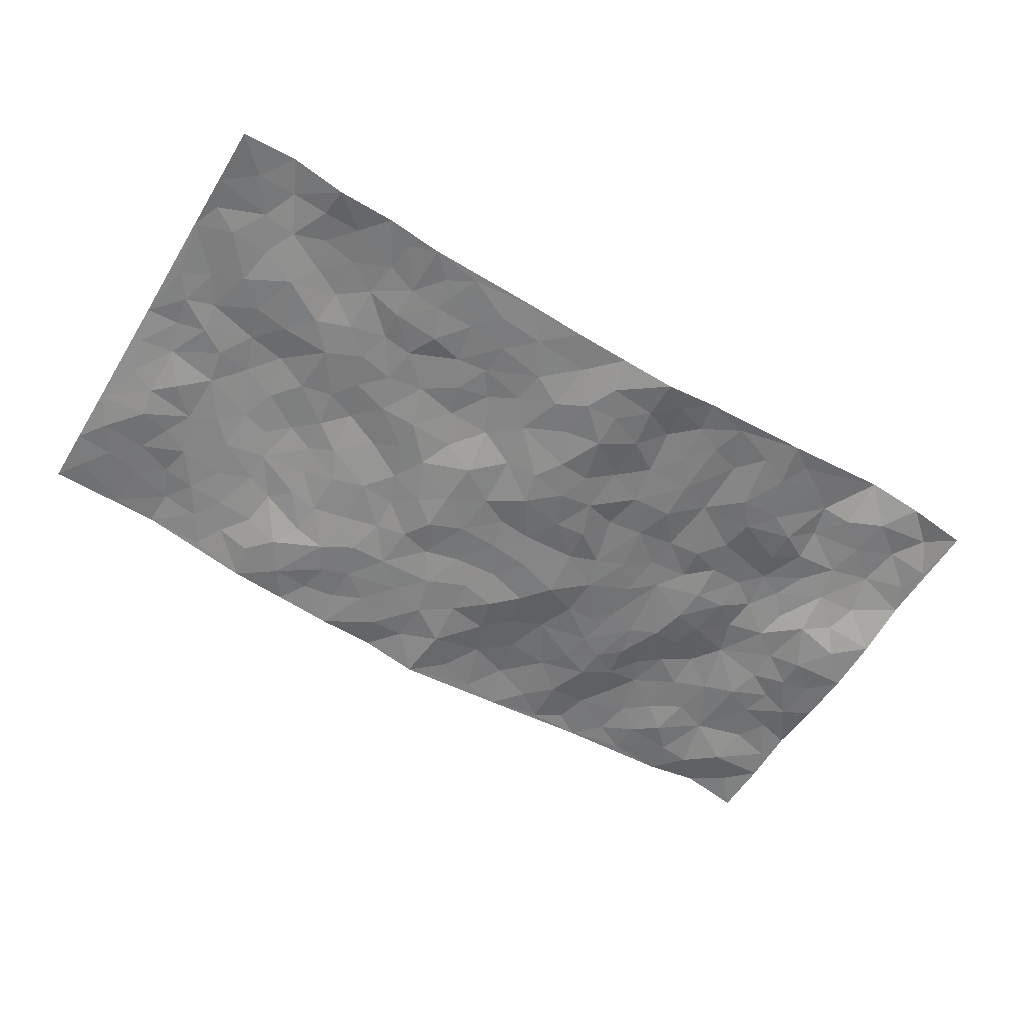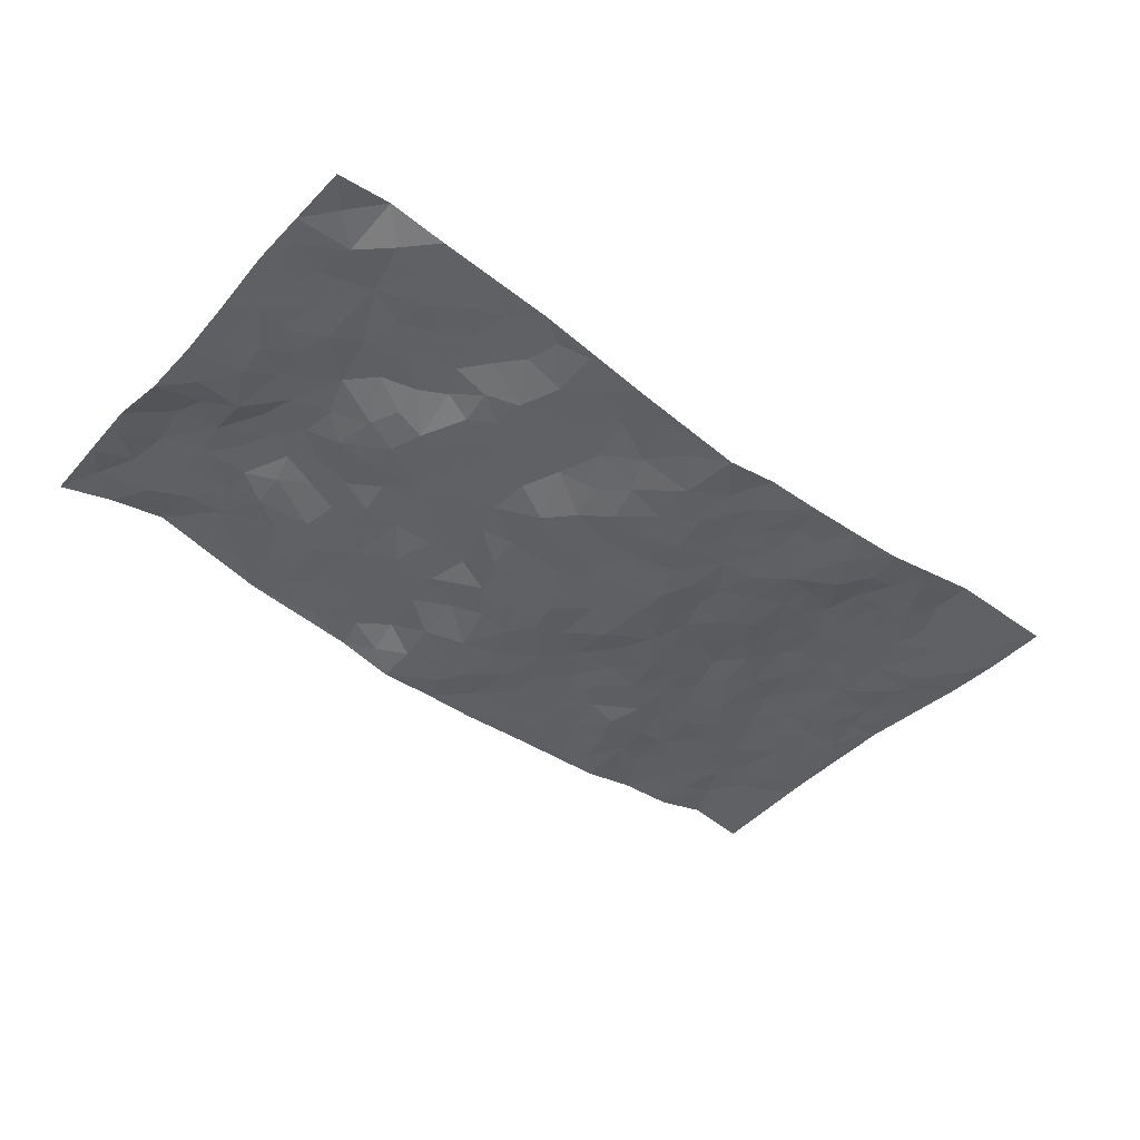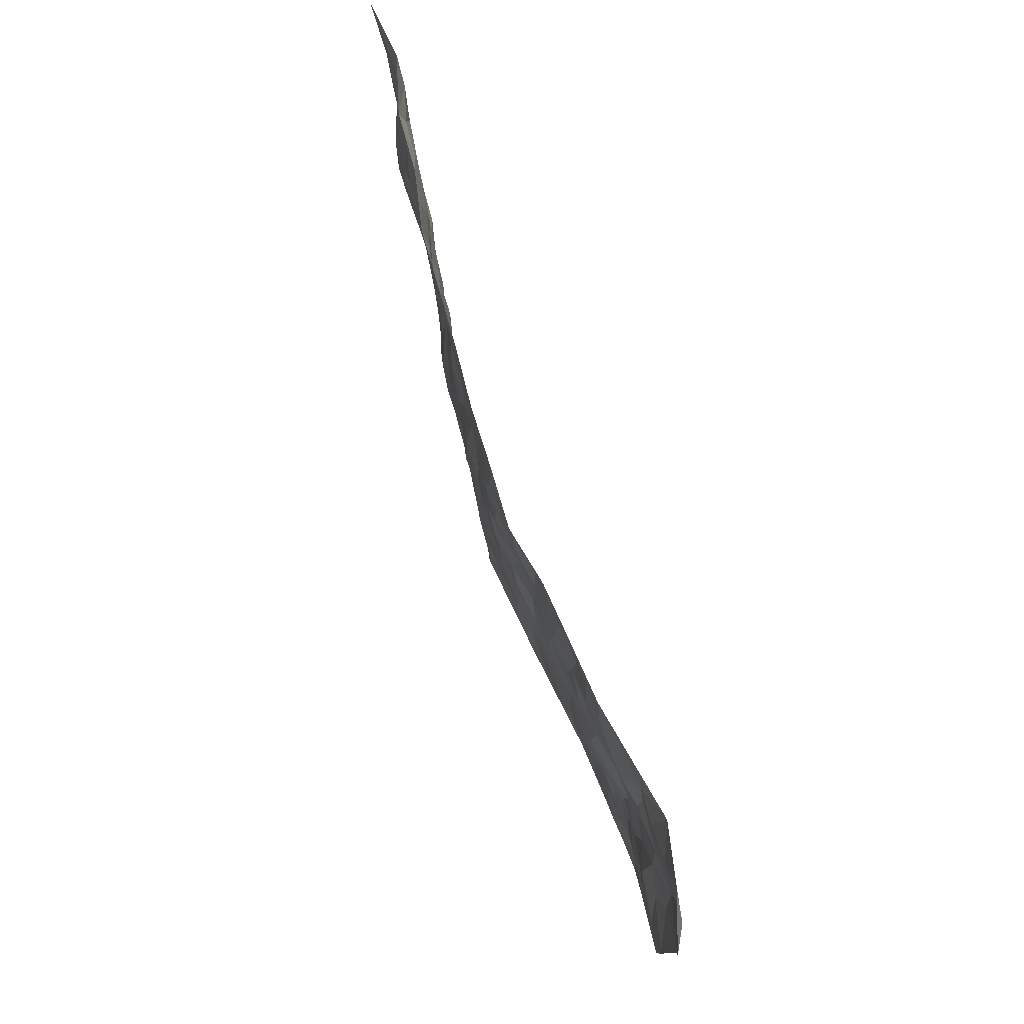
<metadata>
{"format":"obj","ext":"obj","renderer":"f3d","projection":"perspective","resolution":1024,"background":"white","views":[{"elev":-59.7,"azim":148.8,"up":"+Z"},{"elev":-43.1,"azim":-40.7,"up":"+Z"},{"elev":78.5,"azim":-108.3,"up":"+Y"}]}
</metadata>
<code>
v -0.9807 0.006032 0.03334
v -0.9711 0.9953 -0.003354
v 0.9804 0.003218 0.0397
v 0.979 0.998 0.02576
v -0.7944 0.394 0.02414
v -0.9748 0.5021 -0.008412
v -0.8562 0.3601 0.02171
v 5.331e-05 0.001335 -0.05561
v -0.9802 0.2558 0.02987
v -0.9215 0.341 0.017
v -0.7374 0.002742 0.03408
v -0.9818 0.1311 0.02822
v -0.7093 0.2937 0.0337
v -0.8593 0.008966 0.05613
v -0.84 0.291 0.02646
v -0.4891 0.000508 0.01411
v -0.9598 0.1932 0.02853
v -0.2925 0.1664 -0.01156
v -0.7749 0.3234 0.02288
v -0.8641 0.1241 0.02559
v -0.926 0.06929 0.03749
v -0.7978 0.06692 0.03263
v -0.6734 0.1274 0.01955
v -0.7255 0.07582 0.02796
v -0.8747 0.2109 0.03352
v -0.9102 0.274 0.0276
v -0.7695 0.1789 0.03802
v -0.6918 0.2104 0.03032
v -0.8591 0.4889 0.001569
v -0.9777 0.3785 0.006655
v -0.7343 0.9942 0.05857
v -0.535 0.222 0.02095
v 0.2607 0.1569 -0.03221
v -0.9769 0.7478 0.01429
v -0.3675 0.392 -0.01212
v -0.7818 0.7517 0.03707
v -0.7988 0.8297 0.03753
v -0.5817 0.4421 0.01299
v -0.5987 0.605 0.02855
v -0.4919 0.998 0.006935
v -0.9532 0.6863 0.009546
v -0.6599 0.562 0.03429
v -0.3906 0.7528 -0.002117
v -0.5077 0.2796 0.01448
v -0.4598 0.2241 0.001125
v -0.4938 0.1615 0.0158
v -0.4491 0.6353 -0.00316
v -0.3664 0.5587 -0.00624
v 0.1658 0.4739 -0.0489
v -0.3338 0.22 -0.01557
v -0.2094 0.6097 -0.02364
v -0.3751 0.6281 -0.005272
v -0.3011 0.05724 -0.01304
v -0.6272 0.7093 0.02427
v -0.3955 0.193 -0.01015
v -0.8686 0.6169 0.01756
v -0.03829 0.3482 -0.04477
v 0.05766 0.3397 -0.04522
v 0.2961 0.4514 -0.0229
v -0.09631 0.551 -0.04917
v -0.1667 0.5554 -0.04226
v 0.0906 0.6301 -0.04313
v -0.6302 0.3464 0.03437
v -0.7473 0.5733 0.03261
v -0.9488 0.8081 0.0187
v -0.5589 0.1286 0.02194
v -0.3665 0.01148 -0.003821
v -0.7929 0.4671 0.02235
v -0.6165 0.1721 0.02395
v -0.6147 0.0181 0.02418
v -0.2439 0.001797 -0.02327
v -0.6156 0.08805 0.01962
v -0.546 0.05243 0.02073
v -0.4298 0.03622 0.009574
v -0.4496 0.1031 0.01078
v -0.8901 0.6838 0.02805
v -0.9665 0.8716 0.008648
v -0.7345 0.5091 0.02708
v -0.001731 0.9966 -0.04253
v -0.8014 0.6745 0.03094
v -0.5601 0.315 0.02001
v -0.514 0.4607 -0.002888
v 0.005757 0.5709 -0.05753
v -0.04995 0.4828 -0.04677
v 0.003162 0.4197 -0.04753
v -0.1224 0.1282 -0.03148
v -0.5684 0.6694 0.02247
v -0.9098 0.5631 -0.001325
v -0.7311 0.6902 0.03938
v -0.4494 0.2958 -0.004582
v -0.6296 0.2677 0.02674
v -0.5014 0.6875 0.008044
v -0.1736 0.4844 -0.037
v -0.2631 0.4352 -0.02822
v -0.6457 0.6484 0.03542
v -0.01114 0.117 -0.05719
v -0.4155 0.5092 -0.004145
v -0.3436 0.2871 -0.01699
v -0.2408 0.5029 -0.0265
v -0.182 0.3816 -0.04582
v -0.9734 0.6257 -0.007768
v -0.7039 0.622 0.03855
v -0.8088 0.5804 0.01235
v -0.362 0.1092 -0.008332
v -0.5224 0.5329 0.002372
v -0.6808 0.4064 0.03893
v -0.1308 0.3241 -0.0478
v -0.1489 0.2495 -0.03775
v -0.5177 0.6109 0.01138
v 0.1074 0.7286 -0.04036
v -0.003151 0.215 -0.0522
v -0.07315 0.2733 -0.05279
v 0.004954 0.2887 -0.05093
v -0.4301 0.3627 -0.007664
v -0.1951 0.1837 -0.02465
v -0.6521 0.4877 0.0311
v -0.5564 0.3807 0.01061
v -0.4936 0.3907 -0.006449
v -0.3078 0.5233 -0.01827
v -0.2589 0.3495 -0.02656
v -0.3556 0.466 -0.01365
v -0.2252 0.2708 -0.02299
v -0.09142 0.4114 -0.04999
v -0.595 0.5315 0.0152
v -0.09143 0.1985 -0.04239
v -0.2111 0.09303 -0.01627
v -0.3994 0.2569 -0.01151
v -0.9242 0.44 0.004813
v -0.864 0.4222 0.0106
v 0.09253 0.4227 -0.0498
v 0.2089 0.2371 -0.03941
v 0.08239 0.5169 -0.04824
v 0.01926 0.4881 -0.04548
v 0.1671 0.3926 -0.05168
v 0.7904 0.4979 0.03278
v 0.2201 0.4336 -0.04079
v 0.2663 0.3131 -0.03025
v 0.1601 0.5681 -0.04847
v 0.1216 0.9975 -0.04112
v -0.2925 0.6187 -0.01605
v 0.4254 0.8792 -0.02229
v 0.4919 0.9974 -0.02254
v -0.2144 0.7799 -0.02146
v -0.05989 0.8631 -0.05118
v -0.3221 0.3475 -0.019
v -0.4592 0.5649 0.003907
v -0.07298 0.05254 -0.04202
v -0.157 0.02199 -0.03289
v 0.1213 0.002017 -0.03015
v 0.01263 0.8592 -0.05544
v -0.01769 0.6994 -0.05616
v 0.4229 0.1966 -0.01404
v 0.3417 0.2897 -0.02265
v 0.5899 0.5269 0.02043
v 0.5232 0.5471 0.009735
v 0.459 0.1364 -0.02039
v 0.5225 0.2281 0.009094
v 0.4145 0.362 -0.01166
v 0.0219 0.6404 -0.05584
v -0.06065 0.627 -0.05635
v -0.1463 0.7289 -0.03234
v -0.08725 0.6924 -0.04656
v -0.06204 0.7904 -0.05453
v -0.1373 0.6323 -0.04251
v 0.01972 0.7741 -0.04954
v 0.2451 0.9984 -0.03241
v -0.02012 0.9256 -0.053
v -0.2697 0.8454 -0.01622
v -0.1987 0.8791 -0.01731
v -0.3167 0.7801 -0.01604
v -0.2456 0.9974 -0.01885
v -0.2282 0.6951 -0.0253
v -0.3187 0.6992 -0.01887
v -0.1418 0.8287 -0.03873
v -0.1252 0.9967 -0.04654
v 0.2163 0.7459 -0.02408
v 0.1717 0.6669 -0.02942
v 0.3264 0.595 -0.02676
v 0.2604 0.523 -0.03385
v 0.2644 0.6655 -0.021
v 0.4238 0.744 -0.01235
v 0.3546 0.6829 -0.01816
v 0.2847 0.733 -0.0253
v 0.06734 0.9275 -0.04154
v 0.07833 0.8223 -0.04873
v 0.1448 0.8573 -0.03913
v 0.2501 0.873 -0.03144
v 0.3211 0.7932 -0.02238
v 0.2306 0.5954 -0.0298
v -0.8814 0.8657 0.03772
v -0.6809 0.8145 0.0416
v -0.8689 0.7726 0.03922
v -0.8551 0.9963 0.03497
v -0.921 0.938 0.02811
v -0.8093 0.9192 0.0346
v -0.7323 0.8832 0.03715
v -0.606 0.9275 0.03036
v -0.6613 0.8836 0.04058
v -0.687 0.7445 0.03345
v -0.5621 0.8133 0.01139
v -0.6236 0.7801 0.01868
v -0.5136 0.9001 0.006389
v -0.3926 0.8773 0.001966
v -0.5467 0.959 0.01898
v -0.4666 0.8151 -0.002224
v -0.4449 0.9357 0.001417
v -0.3467 0.9721 -0.005765
v -0.5134 0.7596 0.004445
v -0.3216 0.9004 -0.009148
v -0.2592 0.9296 -0.01328
v 0.155 0.7845 -0.03439
v 0.2536 0.8042 -0.02587
v 0.188 0.933 -0.037
v 0.3935 0.8111 -0.02585
v 0.3375 0.8803 -0.02532
v 0.3826 0.982 -0.02666
v 0.2891 0.9374 -0.03234
v 0.443 0.9473 -0.02198
v 0.3784 0.4935 -0.007305
v 0.3248 0.5289 -0.02279
v 0.482 0.6043 0.004678
v 0.4311 0.6643 -0.008251
v 0.4051 0.5876 -0.01119
v 0.3547 0.1903 -0.02904
v 0.4808 0.335 0.004049
v 0.4569 0.5227 0.009516
v 0.3466 0.3884 -0.02137
v -0.126 0.9132 -0.04097
v -0.1851 0.9564 -0.03032
v 0.3217 0.133 -0.02749
v 0.6129 0.01602 0.01476
v 0.2014 0.3331 -0.04077
v 0.2703 0.3847 -0.02566
v 0.5836 0.2486 0.01553
v 0.7374 0.9966 0.008329
v 0.9797 0.252 0.03497
v 0.4927 0.8114 -0.00913
v 0.7165 0.4884 0.03885
v 0.4874 0.7467 -0.0002112
v 0.9785 0.5008 0.05147
v 0.6692 0.2953 0.02241
v 0.5081 0.4684 0.009746
v 0.7777 0.3124 0.03118
v 0.5595 0.4162 0.02291
v 0.4921 0.00319 -0.01094
v 0.09037 0.2519 -0.05341
v 0.5083 0.07828 -0.01099
v 0.1347 0.3188 -0.04443
v 0.4171 0.2669 -0.01173
v 0.8743 0.2667 0.02482
v 0.64 0.4628 0.02884
v 0.5789 0.08347 0.009788
v 0.4485 0.4264 -0.002287
v 0.6064 0.3726 0.02455
v 0.2878 0.2324 -0.03533
v 0.4786 0.272 -0.001107
v 0.2649 0.0782 -0.02475
v 0.3695 0.002712 -0.01946
v 0.2459 0.00137 -0.02836
v 0.2013 0.1138 -0.03547
v 0.06818 0.169 -0.05464
v 0.1449 0.1889 -0.04454
v 0.6133 0.1488 0.01471
v 0.7758 0.4241 0.0325
v 0.7484 0.2225 0.02824
v 0.6517 0.08213 0.02042
v 0.6683 0.3857 0.02997
v 0.7177 0.3407 0.0266
v 0.8861 0.3276 0.03151
v 0.7439 0.5684 0.03957
v 0.6928 0.1469 0.02413
v 0.7636 0.1517 0.03565
v 0.8401 0.3691 0.02889
v 0.9427 0.3509 0.03838
v 0.8854 0.4393 0.0433
v 0.5817 0.3138 0.01814
v 0.8209 0.1076 0.03531
v 0.3339 0.0637 -0.02074
v 0.4138 0.06961 -0.02475
v 0.07029 0.07721 -0.04457
v 0.1425 0.07115 -0.04128
v 0.979 0.7492 0.0438
v 0.7314 0.08112 0.03885
v 0.6557 0.217 0.02076
v 0.9609 0.4258 0.04514
v 0.9062 0.5097 0.04618
v 0.8089 0.2519 0.03022
v 0.5338 0.1493 0.003116
v 0.7337 0.003199 0.04045
v 0.5015 0.3945 0.01091
v 0.9411 0.06529 0.03425
v 0.9802 0.1276 0.03388
v 0.8408 0.182 0.03183
v 0.8995 0.126 0.03076
v 0.8298 0.0108 0.03964
v 0.9389 0.1897 0.02697
v 0.6637 0.5568 0.03613
v 0.691 0.6331 0.02674
v 0.585 0.636 0.009464
v 0.8262 0.6912 0.03293
v 0.6309 0.7715 0.02157
v 0.9574 0.6249 0.04412
v 0.7671 0.6419 0.03249
v 0.855 0.5952 0.04076
v 0.7337 0.7439 0.02498
v 0.846 0.531 0.03471
v 0.9165 0.5742 0.0412
v 0.8923 0.6593 0.04052
v 0.6401 0.6925 0.01505
v 0.5653 0.724 0.008323
v 0.509 0.6747 0.002874
v 0.8536 0.8521 0.03961
v 0.7123 0.8712 0.02743
v 0.8121 0.7764 0.03612
v 0.8979 0.7776 0.03514
v 0.7803 0.8439 0.03709
v 0.9761 0.8736 0.03489
v 0.6939 0.8025 0.02715
v 0.9546 0.8109 0.04
v 0.7432 0.9308 0.02263
v 0.8563 0.9985 0.04227
v 0.6131 0.9986 0.002574
v 0.8206 0.9258 0.04341
v 0.9075 0.9278 0.03464
v 0.6625 0.9347 0.01515
v 0.5572 0.9018 0.003902
v 0.4931 0.8809 -0.01014
v 0.552 0.9696 -0.006162
v 0.5695 0.8222 0.01125
v 0.6363 0.861 0.01825
f 29 6 128
f 12 21 20
f 26 10 9
f 55 45 46
f 27 19 15
f 26 9 17
f 101 6 88
f 12 1 21
f 7 15 19
f 125 86 96
f 84 123 85
f 129 29 128
f 25 27 15
f 12 20 17
f 73 75 66
f 22 14 11
f 26 17 25
f 9 12 17
f 25 15 26
f 5 129 7
f 52 146 48
f 55 18 50
f 7 19 5
f 20 27 25
f 124 82 105
f 41 76 34
f 20 14 22
f 14 20 21
f 14 21 1
f 24 22 11
f 24 27 22
f 72 66 69
f 69 32 91
f 70 24 11
f 24 23 27
f 17 20 25
f 27 20 22
f 10 15 7
f 10 26 15
f 23 28 27
f 27 13 19
f 28 23 69
f 13 27 28
f 119 121 94
f 10 7 129
f 6 30 128
f 9 10 30
f 36 192 80
f 80 102 89
f 118 81 44
f 64 103 78
f 115 126 86
f 45 32 46
f 91 63 13
f 129 68 29
f 95 87 54
f 95 54 199
f 202 40 204
f 82 97 105
f 29 88 6
f 18 55 104
f 148 126 71
f 38 82 124
f 50 18 122
f 117 82 38
f 5 19 106
f 82 117 118
f 80 64 102
f 127 45 55
f 194 77 190
f 98 35 114
f 39 124 105
f 127 50 98
f 106 19 13
f 66 75 46
f 39 95 42
f 63 117 38
f 95 89 102
f 101 56 76
f 51 140 99
f 18 53 126
f 62 83 132
f 45 127 90
f 112 113 57
f 103 29 68
f 130 85 58
f 109 39 105
f 35 94 121
f 113 246 58
f 151 165 163
f 120 100 94
f 114 127 98
f 192 190 65
f 95 39 87
f 36 191 37
f 67 104 74
f 56 101 88
f 13 63 106
f 192 34 76
f 268 241 243
f 108 115 125
f 93 84 60
f 133 84 85
f 156 288 157
f 101 76 41
f 80 103 64
f 105 97 146
f 99 61 51
f 92 109 47
f 125 96 111
f 158 227 153
f 75 104 55
f 69 66 32
f 81 91 32
f 106 78 68
f 42 64 78
f 77 34 65
f 24 70 72
f 75 73 16
f 16 71 67
f 2 34 77
f 13 28 91
f 103 56 88
f 56 80 76
f 72 69 23
f 11 16 70
f 16 73 70
f 16 67 74
f 115 18 126
f 24 72 23
f 73 72 70
f 16 74 75
f 72 73 66
f 32 45 44
f 84 83 60
f 66 46 32
f 78 106 116
f 117 63 81
f 67 53 104
f 103 68 78
f 69 91 28
f 36 80 89
f 106 38 116
f 106 68 5
f 81 118 117
f 62 132 138
f 32 44 81
f 53 67 71
f 57 58 85
f 123 100 107
f 93 60 61
f 33 230 224
f 8 96 147
f 132 133 130
f 140 48 119
f 93 100 123
f 122 98 50
f 164 60 160
f 53 71 126
f 125 112 108
f 193 194 195
f 75 55 46
f 63 91 81
f 56 103 80
f 196 198 31
f 18 104 53
f 121 48 97
f 38 106 63
f 118 97 82
f 97 35 121
f 51 172 140
f 130 134 49
f 87 39 109
f 288 252 263
f 97 114 35
f 47 43 92
f 57 113 58
f 248 130 58
f 34 101 41
f 114 90 127
f 116 124 42
f 145 94 35
f 118 114 97
f 167 79 175
f 98 145 35
f 85 123 57
f 43 47 52
f 199 36 89
f 42 78 116
f 159 83 62
f 88 29 103
f 74 104 75
f 118 44 90
f 173 140 172
f 42 95 102
f 190 192 37
f 65 190 77
f 89 95 199
f 125 111 112
f 92 87 109
f 18 115 122
f 177 180 176
f 112 57 107
f 109 105 146
f 93 94 100
f 285 286 275
f 96 86 147
f 137 232 131
f 57 123 107
f 87 92 208
f 49 134 136
f 132 130 49
f 161 164 162
f 50 127 55
f 122 108 107
f 122 107 100
f 48 140 52
f 118 90 114
f 99 119 94
f 123 84 93
f 36 37 192
f 48 121 119
f 120 122 100
f 39 42 124
f 38 124 116
f 248 58 246
f 44 45 90
f 98 122 120
f 146 52 47
f 94 93 99
f 168 209 170
f 212 183 188
f 202 197 200
f 42 102 64
f 107 108 112
f 99 93 61
f 8 280 96
f 112 111 113
f 125 115 86
f 115 108 122
f 128 30 10
f 5 68 129
f 10 129 128
f 132 49 138
f 83 84 133
f 130 133 85
f 83 133 132
f 248 134 130
f 156 152 224
f 151 110 165
f 212 186 211
f 153 224 249
f 254 251 244
f 246 261 262
f 225 158 249
f 49 136 179
f 185 184 150
f 214 188 181
f 181 188 182
f 161 163 174
f 143 170 172
f 110 211 185
f 184 79 167
f 174 228 169
f 62 110 159
f 163 150 144
f 210 169 229
f 170 143 168
f 176 211 110
f 98 120 145
f 94 145 120
f 48 146 97
f 109 146 47
f 148 86 126
f 147 86 148
f 71 8 148
f 8 147 148
f 244 276 254
f 232 136 134
f 174 143 161
f 60 83 160
f 163 162 151
f 159 160 83
f 261 281 262
f 259 281 149
f 219 220 59
f 246 113 111
f 33 255 131
f 157 256 152
f 137 255 153
f 230 278 279
f 262 260 33
f 154 155 242
f 131 255 137
f 248 131 232
f 281 280 149
f 259 258 278
f 220 179 59
f 159 151 160
f 162 160 151
f 164 61 60
f 228 174 144
f 144 174 163
f 159 110 151
f 161 172 164
f 186 184 185
f 161 162 163
f 61 164 51
f 160 162 164
f 187 217 213
f 150 163 165
f 205 202 200
f 79 184 139
f 170 43 173
f 174 169 143
f 161 143 172
f 167 144 150
f 176 180 183
f 172 170 173
f 223 226 221
f 185 150 165
f 99 140 119
f 207 206 203
f 172 51 164
f 43 52 173
f 173 52 140
f 167 175 228
f 228 229 169
f 210 168 169
f 177 110 62
f 189 138 179
f 62 138 177
f 136 232 233
f 181 182 222
f 150 184 167
f 178 180 189
f 49 179 138
f 177 138 189
f 180 178 182
f 178 179 220
f 307 308 304
f 222 223 221
f 215 187 188
f 176 183 212
f 187 213 186
f 214 215 188
f 185 211 186
f 237 181 239
f 182 188 183
f 110 185 165
f 216 215 141
f 211 176 212
f 182 183 180
f 176 110 177
f 213 184 186
f 178 189 179
f 177 189 180
f 195 190 37
f 197 198 200
f 195 194 190
f 34 192 65
f 80 192 76
f 37 196 195
f 194 2 77
f 193 2 194
f 196 37 191
f 31 193 195
f 198 196 191
f 31 195 196
f 199 201 191
f 197 204 31
f 198 191 201
f 31 198 197
f 201 199 54
f 36 199 191
f 54 208 201
f 208 43 205
f 208 54 87
f 198 201 200
f 206 205 203
f 43 170 203
f 210 207 209
f 40 202 206
f 31 204 40
f 197 202 204
f 208 205 200
f 43 203 205
f 205 206 202
f 203 209 207
f 171 40 207
f 40 206 207
f 208 200 201
f 43 208 92
f 170 209 203
f 168 143 169
f 207 210 171
f 168 210 209
f 188 187 212
f 212 187 186
f 166 139 213
f 184 213 139
f 237 214 181
f 215 214 141
f 216 141 218
f 213 217 166
f 142 166 216
f 217 216 166
f 187 215 217
f 216 217 215
f 237 141 214
f 142 216 218
f 223 222 182
f 179 136 59
f 223 220 219
f 267 238 251
f 237 327 141
f 223 182 178
f 158 290 253
f 220 223 178
f 59 233 227
f 233 59 136
f 248 246 131
f 153 249 158
f 251 254 267
f 223 219 226
f 111 261 246
f 297 251 238
f 276 256 157
f 167 228 144
f 229 228 175
f 175 171 229
f 229 171 210
f 260 257 33
f 265 271 272
f 266 289 283
f 269 243 250
f 249 224 152
f 266 283 271
f 227 233 137
f 253 227 158
f 325 313 320
f 135 264 275
f 310 329 239
f 270 298 297
f 249 256 225
f 275 273 269
f 311 222 221
f 155 154 299
f 234 276 157
f 310 311 299
f 222 239 181
f 221 226 155
f 266 263 252
f 242 290 244
f 264 273 275
f 273 264 243
f 242 244 154
f 276 290 225
f 288 234 157
f 240 282 302
f 275 286 306
f 225 290 158
f 234 263 284
f 241 254 276
f 233 232 137
f 137 153 227
f 264 135 238
f 244 251 154
f 260 259 257
f 227 253 219
f 33 224 255
f 154 297 299
f 240 302 307
f 297 154 251
f 264 268 243
f 253 226 219
f 271 284 263
f 277 294 293
f 290 242 253
f 241 234 284
f 59 227 219
f 242 155 226
f 252 245 231
f 157 152 156
f 257 230 33
f 152 256 249
f 278 230 257
f 262 33 131
f 224 153 255
f 259 278 257
f 134 248 232
f 230 279 224
f 96 261 111
f 261 96 280
f 280 281 261
f 246 262 131
f 252 247 245
f 268 267 241
f 283 277 272
f 288 247 252
f 275 274 285
f 295 291 294
f 267 268 264
f 263 234 288
f 309 310 299
f 290 276 244
f 283 272 271
f 267 254 241
f 265 243 241
f 236 240 285
f 297 238 270
f 303 305 298
f 241 276 234
f 221 155 299
f 272 277 293
f 250 243 287
f 286 285 240
f 284 271 265
f 271 263 266
f 295 3 291
f 225 256 276
f 241 284 265
f 289 266 231
f 3 292 291
f 321 235 323
f 293 294 296
f 279 278 258
f 245 279 258
f 279 156 224
f 260 281 259
f 280 8 149
f 262 281 260
f 231 266 252
f 267 264 238
f 306 304 270
f 283 289 295
f 243 269 273
f 236 269 250
f 294 292 296
f 274 236 285
f 269 274 275
f 250 287 293
f 245 289 231
f 236 274 269
f 156 279 247
f 242 226 253
f 247 279 245
f 243 265 287
f 288 156 247
f 265 272 293
f 296 292 236
f 293 287 265
f 295 294 277
f 277 283 295
f 236 250 296
f 289 3 295
f 292 294 291
f 293 296 250
f 300 304 308
f 325 320 235
f 329 330 326
f 270 304 303
f 270 303 298
f 309 305 301
f 135 306 270
f 299 297 298
f 298 309 299
f 238 135 270
f 300 314 305
f 303 300 305
f 304 306 307
f 300 303 304
f 282 319 315
f 322 325 235
f 275 306 135
f 307 306 286
f 240 307 286
f 308 307 302
f 302 282 308
f 308 282 315
f 305 309 298
f 310 309 301
f 310 301 329
f 310 239 311
f 222 311 239
f 299 311 221
f 319 312 315
f 312 323 316
f 301 305 318
f 305 314 316
f 300 308 315
f 316 314 312
f 312 314 315
f 315 314 300
f 323 312 324
f 316 313 318
f 282 4 317
f 330 313 325
f 4 321 324
f 235 320 323
f 282 317 319
f 312 319 317
f 326 325 322
f 316 320 313
f 316 318 305
f 142 218 327
f 327 218 141
f 316 323 320
f 324 312 317
f 4 324 317
f 321 323 324
f 318 313 330
f 328 326 322
f 326 327 329
f 329 327 237
f 326 328 327
f 322 142 328
f 327 328 142
f 329 237 239
f 301 318 330
f 326 330 325
f 330 329 301

</code>
